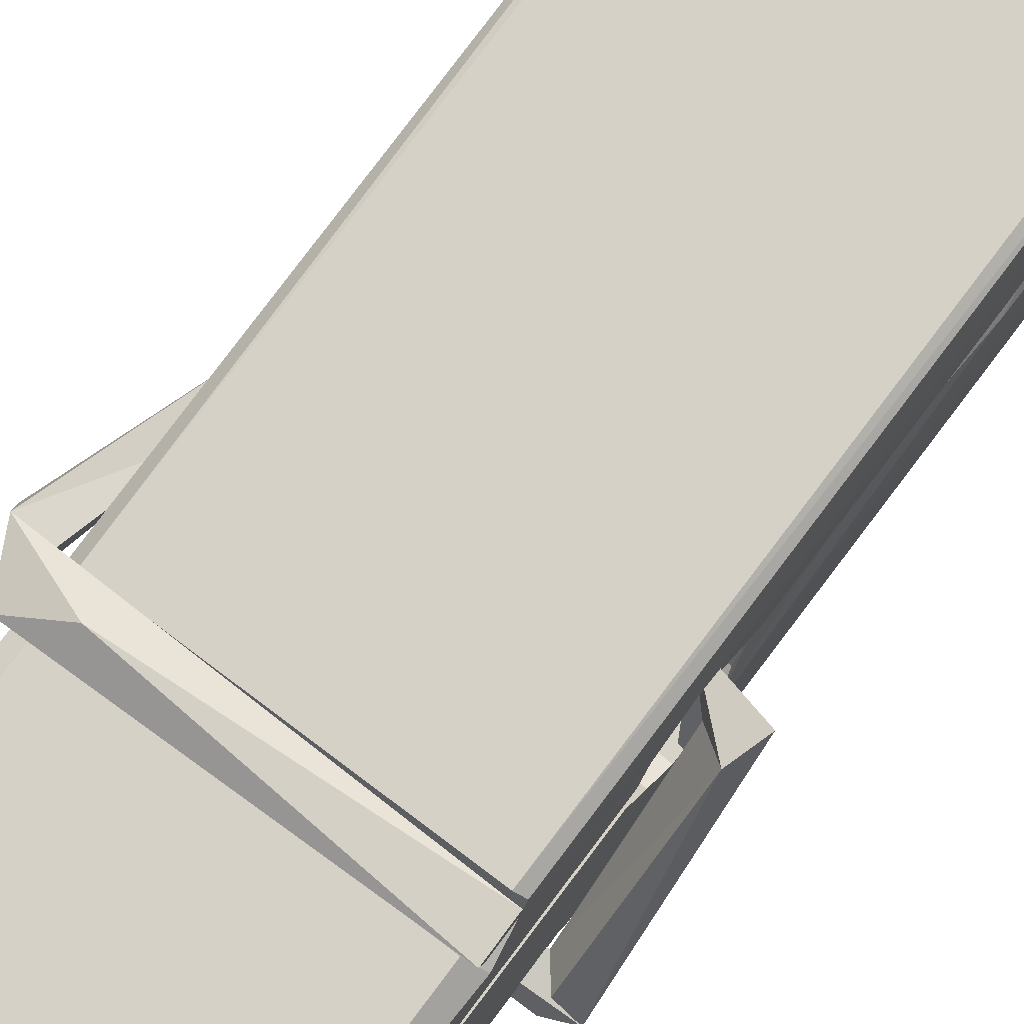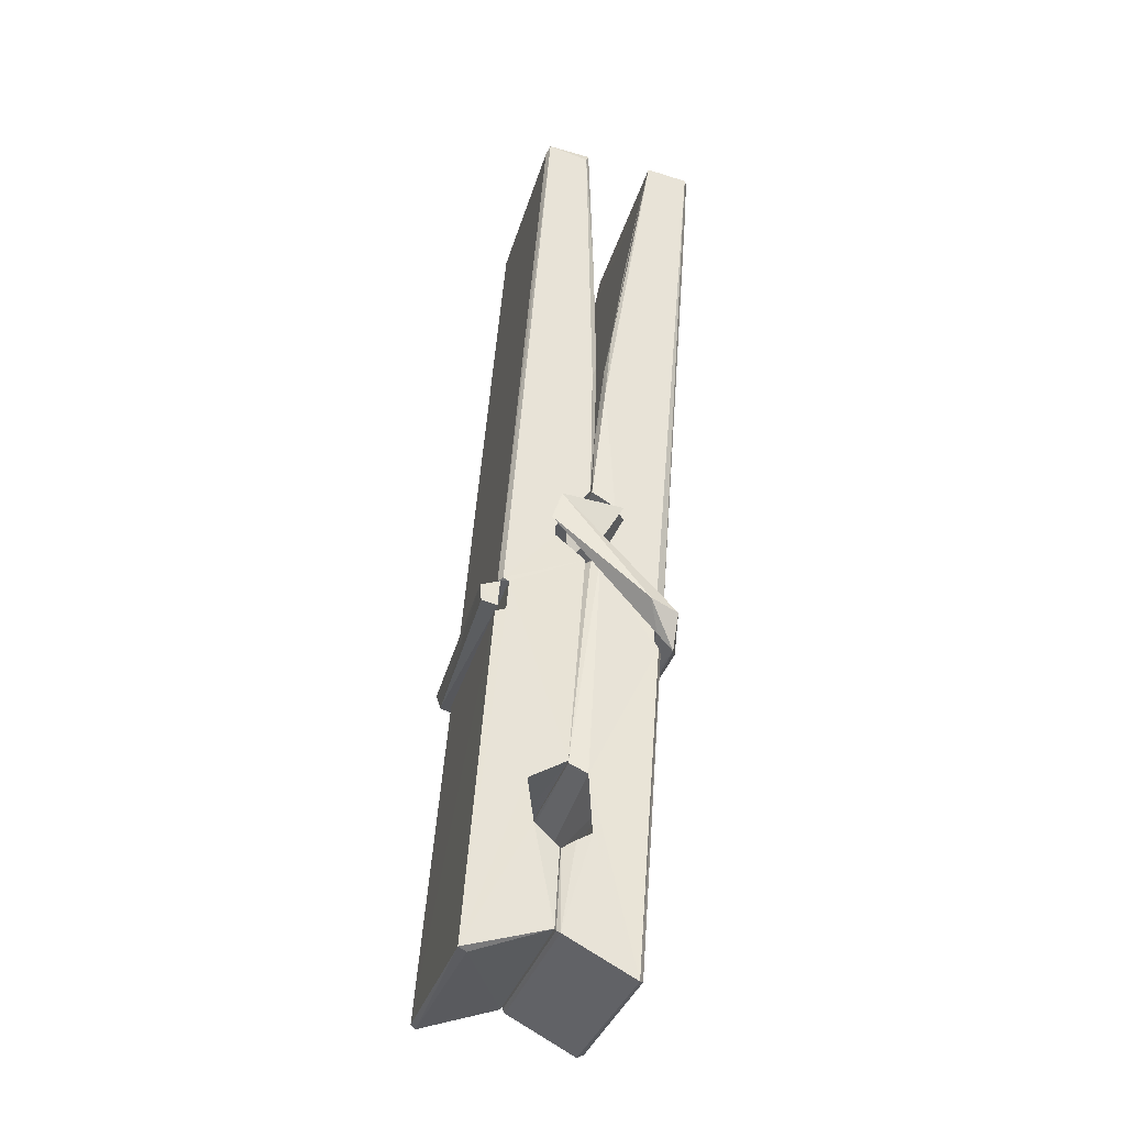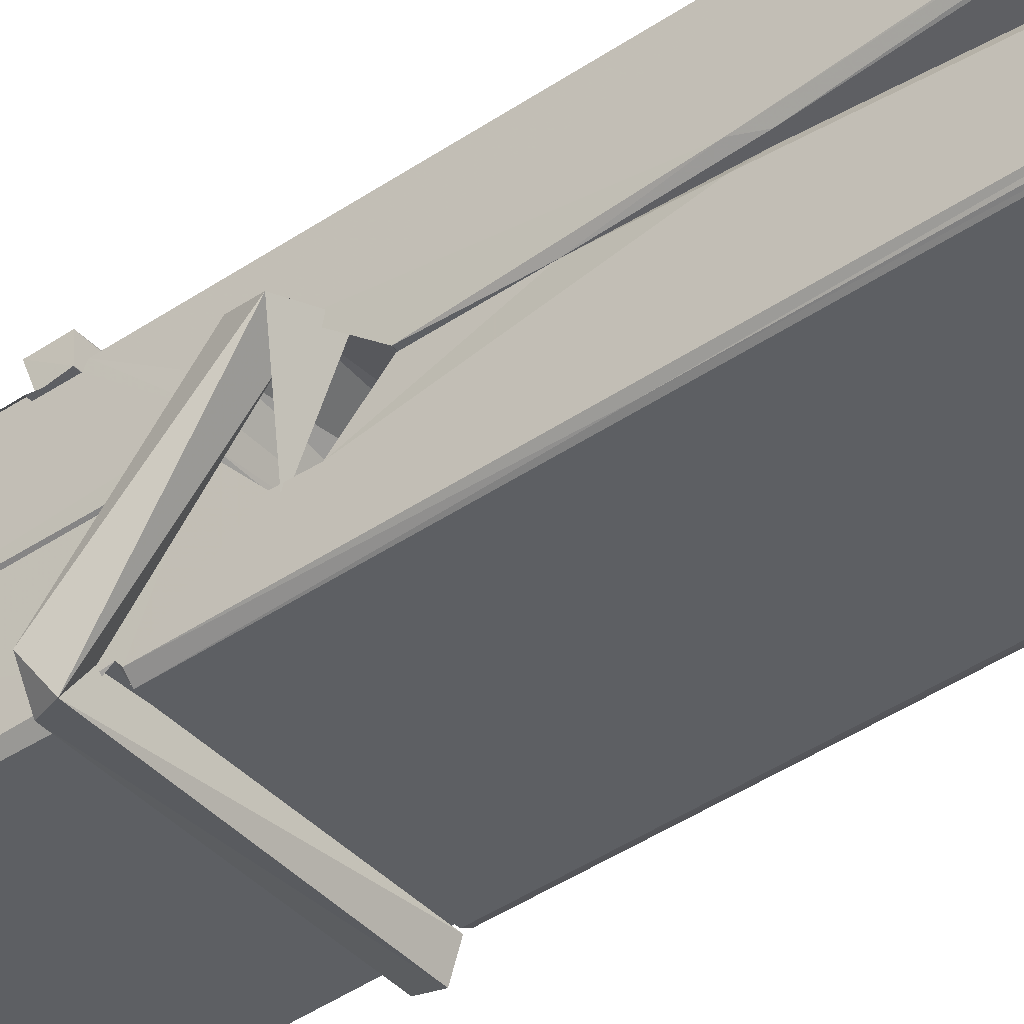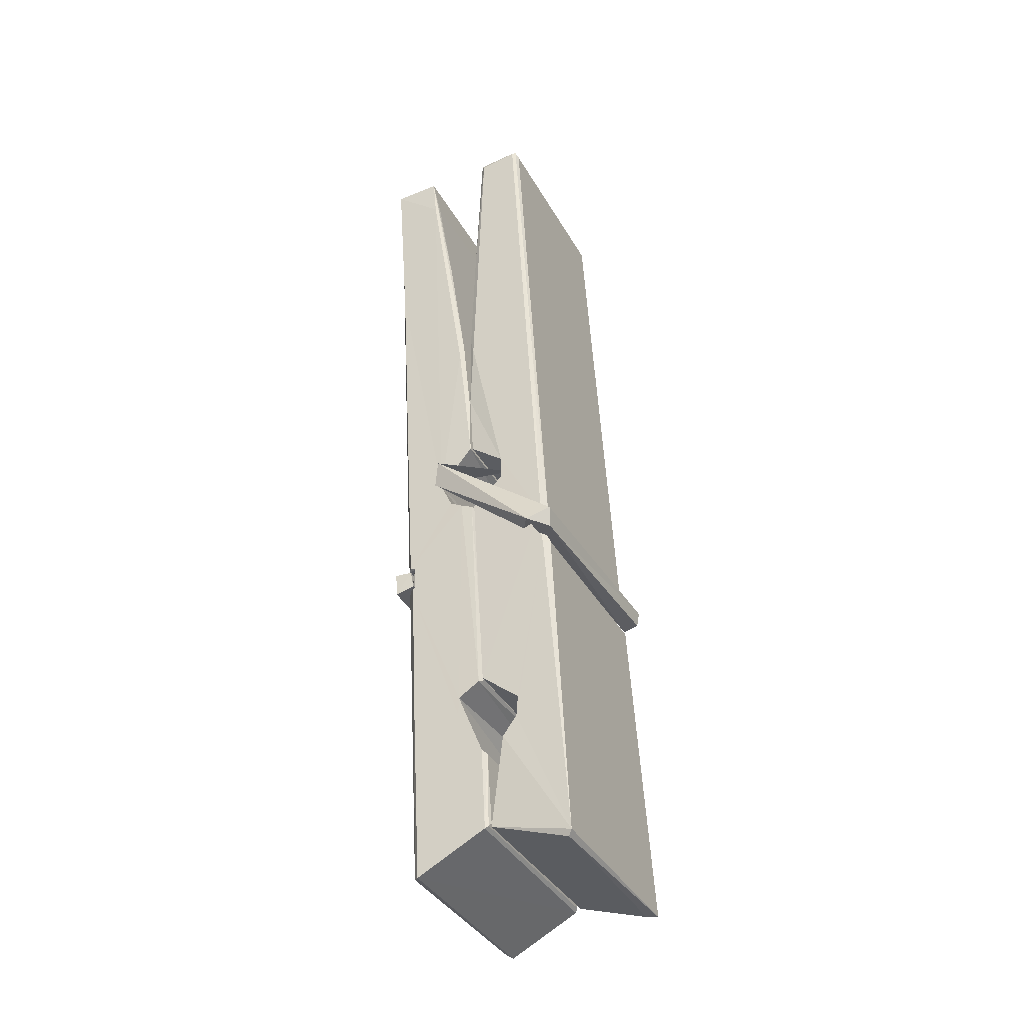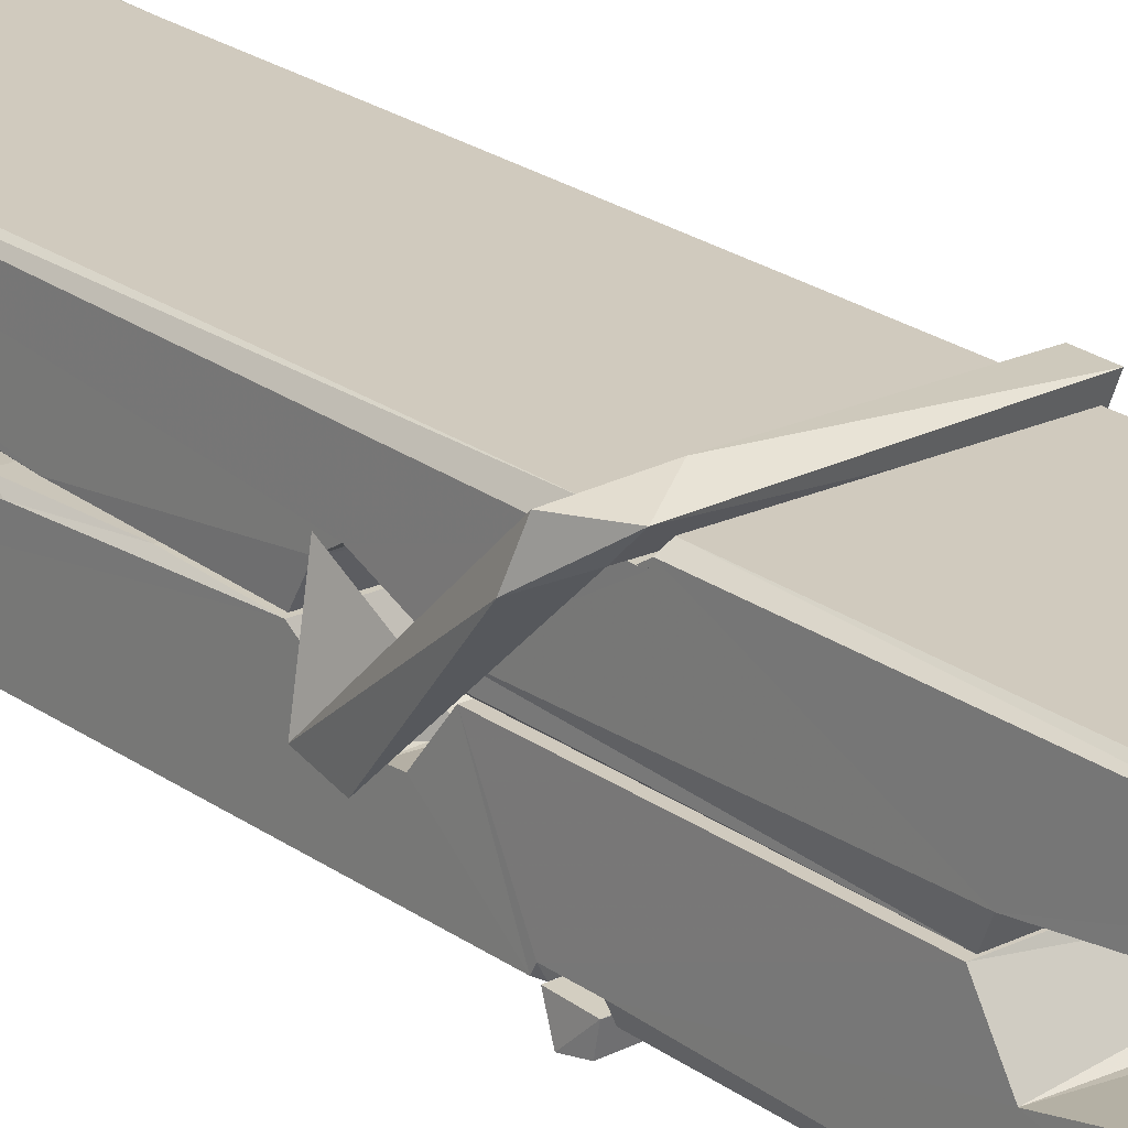
<metadata>
{"format":"obj","ext":"obj","renderer":"f3d","projection":"perspective","resolution":1024,"background":"white","views":[{"elev":74.9,"azim":38.7,"up":"+Z"},{"elev":-34.9,"azim":-104.7,"up":"+Y"},{"elev":-39.0,"azim":128.8,"up":"+Z"},{"elev":-36.3,"azim":117.1,"up":"+Y"},{"elev":20.1,"azim":-41.0,"up":"+Z"}]}
</metadata>
<code>
v 0.8852 0.7044 -1.191
v 1.049 0.7384 -1.251
v 0.887 0.7367 -1.252
v 0.8908 0.7402 -1.253
v 0.8735 1.283 -1.207
v 0.8751 1.362 -1.195
v 0.8727 1.459 -1.178
v 0.8778 1.252 -1.213
v 1.031 1.46 -1.177
v 0.8717 1.456 -1.134
v 0.8715 1.223 -1.214
v 0.8648 1.495 -1.171
v 1.045 0.8729 -1.242
v 0.8782 0.9786 -1.172
v 0.8758 1.056 -1.219
v 0.8821 0.8068 -1.238
v 0.8822 0.8138 -1.226
v 0.8811 0.8618 -1.229
v 1.047 0.8204 -1.223
v 1.041 0.841 -1.216
v 0.8868 0.8236 -1.219
v 1.04 1.088 -1.199
v 1.036 1.106 -1.203
v 0.8746 1.107 -1.206
v 0.8753 1.119 -1.225
v 1.038 1.124 -1.227
v 0.8831 1.002 -1.167
v 1.025 1.463 -1.179
v 1.028 1.499 -1.172
v 1.032 1.256 -1.214
v 1.04 1.067 -1.209
v 1.04 1.057 -1.23
v 1.041 1.06 -1.22
v 1.04 0.8758 -1.244
v 1.047 0.7408 -1.253
v 1.043 0.7442 -1.254
v 1.046 0.985 -1.177
v 0.8853 0.9786 -1.168
v 1.026 1.46 -1.136
v 1.028 1.366 -1.196
v 0.8759 1.077 -1.198
v 0.8843 0.8705 -1.243
v 0.8915 0.8419 -1.215
v 1.047 0.8083 -1.246
v 0.8797 1.178 -1.221
v 1.034 1.182 -1.223
v 0.8749 1.095 -1.199
v 0.8652 1.489 -1.136
v 0.8721 1.493 -1.132
v 1.03 1.497 -1.133
v 1.034 1.337 -1.147
v 1.042 1.007 -1.172
v 1.043 0.8054 -1.249
v 1.05 0.709 -1.193
v 1.046 0.71 -1.189
v 0.8905 0.7065 -1.188
v 0.884 0.7339 -1.249
v 1.036 1.242 -1.212
v 1.046 0.8616 -1.224
v 0.8807 1.051 -1.231
v 1.035 1.055 -1.232
v 1.042 1.005 -1.176
v 0.876 1.05 -1.227
v 1.043 0.9816 -1.174
v 1.038 0.9826 -1.169
v 0.8872 0.8013 -1.248
v 0.8775 1.001 -1.175
v 0.8781 0.9807 -1.176
v 1.038 1.006 -1.168
v 0.8678 1.499 -1.228
v 1.046 0.74 -1.255
v 0.8744 1.252 -1.221
v 0.8714 1.364 -1.223
v 1.029 1.496 -1.232
v 1.029 1.501 -1.264
v 1.036 1.243 -1.226
v 1.034 1.256 -1.223
v 1.031 1.368 -1.225
v 0.871 1.239 -1.225
v 0.8806 0.8704 -1.244
v 1.045 0.8748 -1.245
v 1.047 0.8158 -1.265
v 0.8807 0.8521 -1.275
v 0.88 0.9934 -1.303
v 1.045 0.8656 -1.266
v 0.8786 1.088 -1.259
v 1.036 1.113 -1.25
v 0.8813 1.111 -1.246
v 1.039 1.1 -1.258
v 0.8741 1.119 -1.227
v 0.8753 1.07 -1.256
v 1.04 1.068 -1.252
v 1.04 1.08 -1.259
v 1.036 1.124 -1.228
v 0.8762 1.051 -1.231
v 0.8698 1.495 -1.267
v 1.03 1.256 -1.222
v 1.046 0.8318 -1.276
v 1.036 0.9974 -1.304
v 1.033 1.208 -1.288
v 1.023 1.499 -1.269
v 1.023 1.504 -1.239
v 1.026 1.501 -1.229
v 1.027 1.368 -1.224
v 0.8746 1.099 -1.256
v 1.046 0.8495 -1.278
v 0.8818 0.8172 -1.27
v 0.8839 0.7366 -1.254
v 0.8762 1.178 -1.223
v 1.035 1.182 -1.224
v 1.035 1.027 -1.302
v 0.864 1.499 -1.265
v 0.8697 1.502 -1.262
v 1.026 1.503 -1.267
v 1.041 1.027 -1.298
v 1.042 0.9953 -1.3
v 1.048 0.722 -1.324
v 0.89 0.7149 -1.315
v 0.8768 0.9946 -1.295
v 0.8644 1.491 -1.23
v 1.046 0.7176 -1.32
v 0.8821 1.023 -1.301
v 0.8762 1.023 -1.298
v 1.04 1.056 -1.233
v 0.8762 1.02 -1.293
v 0.8871 0.8021 -1.249
v 0.884 0.7157 -1.322
v 1.041 1.024 -1.294
v 1.036 0.9987 -1.296
v 0.8776 1.02 -1.299
v 1.042 1.018 -1.293
v 1.05 1.002 -1.311
v 0.8776 0.9971 -1.301
v 1.064 1.006 -1.295
v 0.8781 1 -1.314
v 0.8764 1.013 -1.316
v 1.045 0.9818 -1.16
v 1.044 0.9869 -1.175
v 1.044 1.087 -1.216
v 0.8586 1.001 -1.161
v 1.038 1.084 -1.266
v 1.028 1.101 -1.197
v 0.8823 1.053 -1.244
v 0.8743 1.107 -1.199
v 0.8616 1.102 -1.254
v 0.8622 1.078 -1.262
v 0.853 1.008 -1.185
v 0.8731 1.062 -1.224
v 0.8972 0.9876 -1.153
v 0.8733 0.9748 -1.162
v 0.8712 0.9878 -1.175
v 1.043 1.002 -1.172
v 0.8742 0.9987 -1.164
v 1.044 1.002 -1.158
v 1.063 1.097 -1.208
v 1.058 1.077 -1.203
v 1.052 1.006 -1.287
v 1.056 1.017 -1.313
f 49 29 12
f 8 5 6
f 5 7 6
f 7 40 6
f 40 8 6
f 58 30 29
f 58 29 9
f 12 5 11
f 18 15 42
f 15 63 42
f 20 59 19
f 38 14 1
f 18 43 17
f 18 59 43
f 17 43 21
f 22 23 26
f 41 31 15
f 15 32 60
f 7 5 12
f 50 9 29
f 48 10 49
f 28 12 29
f 28 29 40
f 29 30 40
f 23 24 26
f 22 47 23
f 47 24 23
f 41 22 31
f 18 13 59
f 43 59 20
f 19 17 21
f 21 20 19
f 44 16 19
f 16 17 19
f 54 57 2
f 69 52 51
f 39 51 50
f 28 7 12
f 30 8 40
f 40 7 28
f 25 45 26
f 25 26 24
f 47 22 41
f 31 33 15
f 33 32 15
f 34 13 42
f 42 13 18
f 43 20 21
f 36 35 3
f 36 3 4
f 57 3 2
f 3 35 2
f 10 39 50
f 10 50 49
f 25 11 45
f 11 5 8
f 11 8 45
f 45 8 30
f 26 45 46
f 45 30 46
f 58 22 26
f 26 46 58
f 46 30 58
f 51 39 69
f 39 10 69
f 25 24 11
f 47 67 48
f 67 27 48
f 48 27 10
f 51 9 50
f 22 9 51
f 52 22 51
f 64 37 55
f 55 56 54
f 54 56 1
f 4 3 66
f 36 4 66
f 36 66 53
f 35 36 53
f 35 53 2
f 56 55 38
f 66 3 57
f 1 18 17
f 14 18 1
f 15 18 14
f 47 11 24
f 11 47 48
f 12 11 48
f 49 12 48
f 29 49 50
f 9 22 58
f 31 22 52
f 31 52 33
f 64 19 59
f 19 64 44
f 2 44 64
f 2 64 54
f 57 54 1
f 32 61 60
f 33 13 32
f 62 33 52
f 47 41 15
f 15 60 63
f 60 61 42
f 34 42 61
f 32 13 34
f 32 34 61
f 33 59 13
f 64 59 33
f 38 55 65
f 55 37 65
f 14 68 15
f 60 42 63
f 66 16 44
f 66 44 53
f 2 53 44
f 55 54 64
f 38 1 56
f 17 57 1
f 57 17 16
f 66 57 16
f 15 68 67
f 62 37 64
f 68 37 62
f 68 62 67
f 64 33 62
f 52 69 62
f 67 62 69
f 67 69 27
f 47 15 67
f 69 10 27
f 37 38 65
f 38 37 68
f 68 14 38
f 82 117 71
f 75 76 74
f 76 77 78
f 76 78 74
f 78 103 74
f 73 72 79
f 73 79 120
f 83 85 106
f 83 80 85
f 83 106 98
f 83 98 107
f 106 116 98
f 105 86 91
f 87 94 89
f 112 123 122
f 123 90 105
f 90 88 105
f 70 73 120
f 103 78 104
f 78 77 97
f 78 97 104
f 88 94 87
f 89 86 105
f 105 87 89
f 93 86 89
f 117 116 99
f 115 100 111
f 96 111 101
f 111 100 101
f 100 114 101
f 72 73 104
f 73 70 103
f 73 103 104
f 104 97 72
f 90 109 94
f 94 88 90
f 105 88 87
f 92 91 93
f 91 86 93
f 95 91 92
f 92 124 95
f 95 81 80
f 80 81 85
f 98 82 107
f 107 82 126
f 108 71 118
f 127 121 117
f 114 112 96
f 114 96 101
f 102 103 70
f 72 97 110
f 72 110 109
f 110 94 109
f 97 77 110
f 89 94 110
f 89 110 76
f 110 77 76
f 122 111 96
f 96 112 122
f 79 72 109
f 109 90 79
f 127 84 119
f 113 112 114
f 114 102 113
f 75 102 114
f 75 114 100
f 75 100 115
f 121 127 118
f 126 71 108
f 84 127 117
f 99 84 117
f 127 83 107
f 127 119 83
f 95 123 91
f 91 123 105
f 90 123 112
f 90 112 79
f 112 120 79
f 112 70 120
f 70 112 113
f 70 113 102
f 102 75 103
f 103 75 74
f 76 75 89
f 75 115 89
f 115 93 89
f 81 128 116
f 106 85 81
f 106 81 116
f 98 116 117
f 98 117 82
f 121 71 117
f 71 121 118
f 127 108 118
f 92 93 124
f 93 115 124
f 123 95 125
f 81 95 124
f 128 81 124
f 124 115 128
f 128 115 111
f 111 122 125
f 111 125 128
f 122 123 125
f 80 83 119
f 71 126 82
f 127 107 108
f 107 126 108
f 119 129 128
f 128 125 119
f 80 125 95
f 125 80 119
f 99 116 128
f 99 128 129
f 99 129 119
f 119 84 99
f 131 158 130
f 132 136 158
f 132 134 133
f 130 136 133
f 132 133 135
f 136 132 135
f 130 158 136
f 149 137 154
f 154 152 153
f 155 134 158
f 158 131 139
f 151 148 153
f 147 146 151
f 155 142 156
f 156 142 139
f 155 139 142
f 142 155 141
f 141 155 142
f 145 144 143
f 145 143 144
f 148 145 144
f 144 145 148
f 146 145 148
f 147 145 146
f 146 148 151
f 147 140 145
f 156 139 131
f 134 155 156
f 155 158 139
f 145 140 148
f 147 150 140
f 150 147 151
f 150 149 140
f 140 153 148
f 153 140 154
f 154 140 149
f 151 138 150
f 153 152 151
f 138 152 137
f 137 152 154
f 150 137 149
f 137 150 138
f 138 151 152
f 157 134 156
f 157 156 131
f 157 131 134
f 132 158 134
f 134 131 133
f 131 130 133
f 133 136 135
f 49 29 12
f 8 5 6
f 5 7 6
f 7 40 6
f 40 8 6
f 58 30 29
f 58 29 9
f 12 5 11
f 18 15 42
f 15 63 42
f 20 59 19
f 38 14 1
f 18 43 17
f 18 59 43
f 17 43 21
f 22 23 26
f 41 31 15
f 15 32 60
f 7 5 12
f 50 9 29
f 48 10 49
f 28 12 29
f 28 29 40
f 29 30 40
f 23 24 26
f 22 47 23
f 47 24 23
f 41 22 31
f 18 13 59
f 43 59 20
f 19 17 21
f 21 20 19
f 44 16 19
f 16 17 19
f 54 57 2
f 69 52 51
f 39 51 50
f 28 7 12
f 30 8 40
f 40 7 28
f 25 45 26
f 25 26 24
f 47 22 41
f 31 33 15
f 33 32 15
f 34 13 42
f 42 13 18
f 43 20 21
f 36 35 3
f 36 3 4
f 57 3 2
f 3 35 2
f 10 39 50
f 10 50 49
f 25 11 45
f 11 5 8
f 11 8 45
f 45 8 30
f 26 45 46
f 45 30 46
f 58 22 26
f 26 46 58
f 46 30 58
f 51 39 69
f 39 10 69
f 25 24 11
f 47 67 48
f 67 27 48
f 48 27 10
f 51 9 50
f 22 9 51
f 52 22 51
f 64 37 55
f 55 56 54
f 54 56 1
f 4 3 66
f 36 4 66
f 36 66 53
f 35 36 53
f 35 53 2
f 56 55 38
f 66 3 57
f 1 18 17
f 14 18 1
f 15 18 14
f 47 11 24
f 11 47 48
f 12 11 48
f 49 12 48
f 29 49 50
f 9 22 58
f 31 22 52
f 31 52 33
f 64 19 59
f 19 64 44
f 2 44 64
f 2 64 54
f 57 54 1
f 32 61 60
f 33 13 32
f 62 33 52
f 47 41 15
f 15 60 63
f 60 61 42
f 34 42 61
f 32 13 34
f 32 34 61
f 33 59 13
f 64 59 33
f 38 55 65
f 55 37 65
f 14 68 15
f 60 42 63
f 66 16 44
f 66 44 53
f 2 53 44
f 55 54 64
f 38 1 56
f 17 57 1
f 57 17 16
f 66 57 16
f 15 68 67
f 62 37 64
f 68 37 62
f 68 62 67
f 64 33 62
f 52 69 62
f 67 62 69
f 67 69 27
f 47 15 67
f 69 10 27
f 37 38 65
f 38 37 68
f 68 14 38
f 82 117 71
f 75 76 74
f 76 77 78
f 76 78 74
f 78 103 74
f 73 72 79
f 73 79 120
f 83 85 106
f 83 80 85
f 83 106 98
f 83 98 107
f 106 116 98
f 105 86 91
f 87 94 89
f 112 123 122
f 123 90 105
f 90 88 105
f 70 73 120
f 103 78 104
f 78 77 97
f 78 97 104
f 88 94 87
f 89 86 105
f 105 87 89
f 93 86 89
f 117 116 99
f 115 100 111
f 96 111 101
f 111 100 101
f 100 114 101
f 72 73 104
f 73 70 103
f 73 103 104
f 104 97 72
f 90 109 94
f 94 88 90
f 105 88 87
f 92 91 93
f 91 86 93
f 95 91 92
f 92 124 95
f 95 81 80
f 80 81 85
f 98 82 107
f 107 82 126
f 108 71 118
f 127 121 117
f 114 112 96
f 114 96 101
f 102 103 70
f 72 97 110
f 72 110 109
f 110 94 109
f 97 77 110
f 89 94 110
f 89 110 76
f 110 77 76
f 122 111 96
f 96 112 122
f 79 72 109
f 109 90 79
f 127 84 119
f 113 112 114
f 114 102 113
f 75 102 114
f 75 114 100
f 75 100 115
f 121 127 118
f 126 71 108
f 84 127 117
f 99 84 117
f 127 83 107
f 127 119 83
f 95 123 91
f 91 123 105
f 90 123 112
f 90 112 79
f 112 120 79
f 112 70 120
f 70 112 113
f 70 113 102
f 102 75 103
f 103 75 74
f 76 75 89
f 75 115 89
f 115 93 89
f 81 128 116
f 106 85 81
f 106 81 116
f 98 116 117
f 98 117 82
f 121 71 117
f 71 121 118
f 127 108 118
f 92 93 124
f 93 115 124
f 123 95 125
f 81 95 124
f 128 81 124
f 124 115 128
f 128 115 111
f 111 122 125
f 111 125 128
f 122 123 125
f 80 83 119
f 71 126 82
f 127 107 108
f 107 126 108
f 119 129 128
f 128 125 119
f 80 125 95
f 125 80 119
f 99 116 128
f 99 128 129
f 99 129 119
f 119 84 99
f 131 158 130
f 132 136 158
f 132 134 133
f 130 136 133
f 132 133 135
f 136 132 135
f 130 158 136
f 149 137 154
f 154 152 153
f 155 134 158
f 158 131 139
f 151 148 153
f 147 146 151
f 155 142 156
f 156 142 139
f 155 139 142
f 142 155 141
f 141 155 142
f 145 144 143
f 145 143 144
f 148 145 144
f 144 145 148
f 146 145 148
f 147 145 146
f 146 148 151
f 147 140 145
f 156 139 131
f 134 155 156
f 155 158 139
f 145 140 148
f 147 150 140
f 150 147 151
f 150 149 140
f 140 153 148
f 153 140 154
f 154 140 149
f 151 138 150
f 153 152 151
f 138 152 137
f 137 152 154
f 150 137 149
f 137 150 138
f 138 151 152
f 157 134 156
f 157 156 131
f 157 131 134
f 132 158 134
f 134 131 133
f 131 130 133
f 133 136 135

</code>
